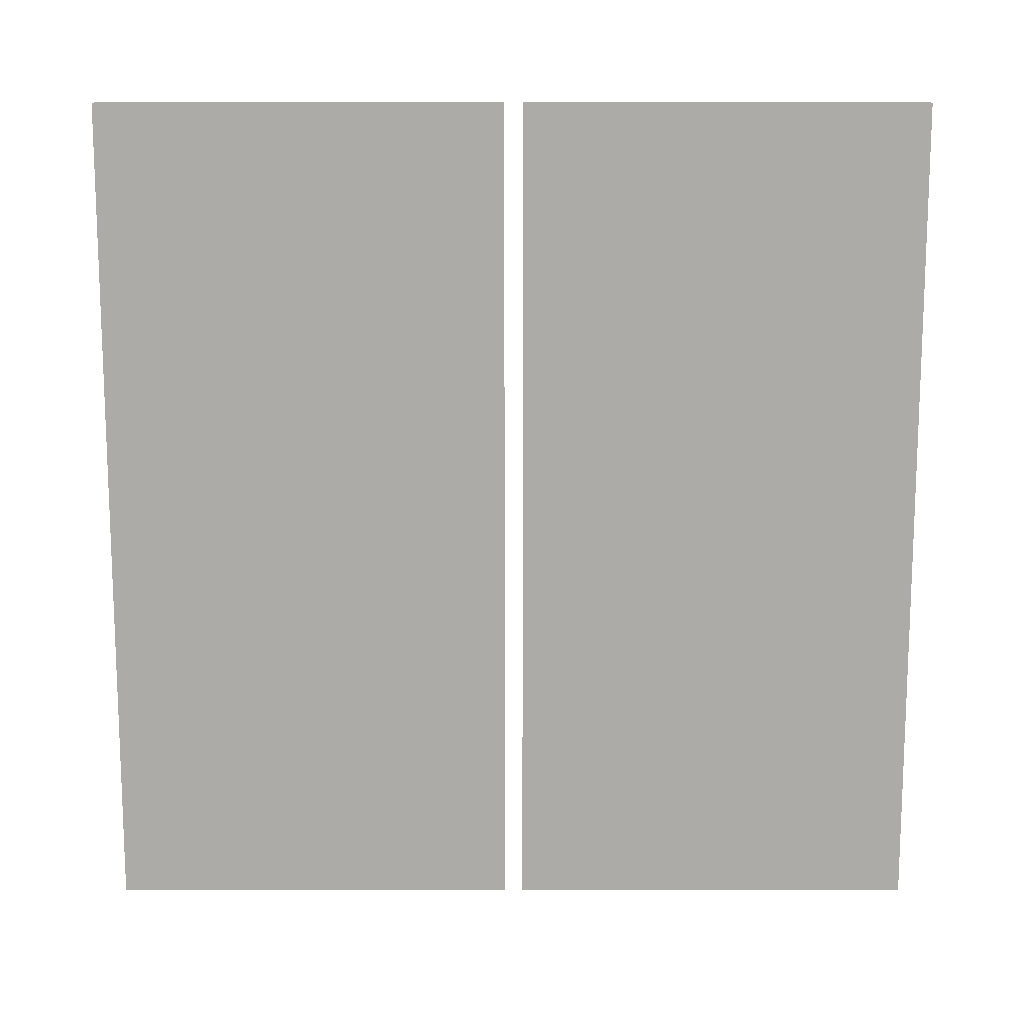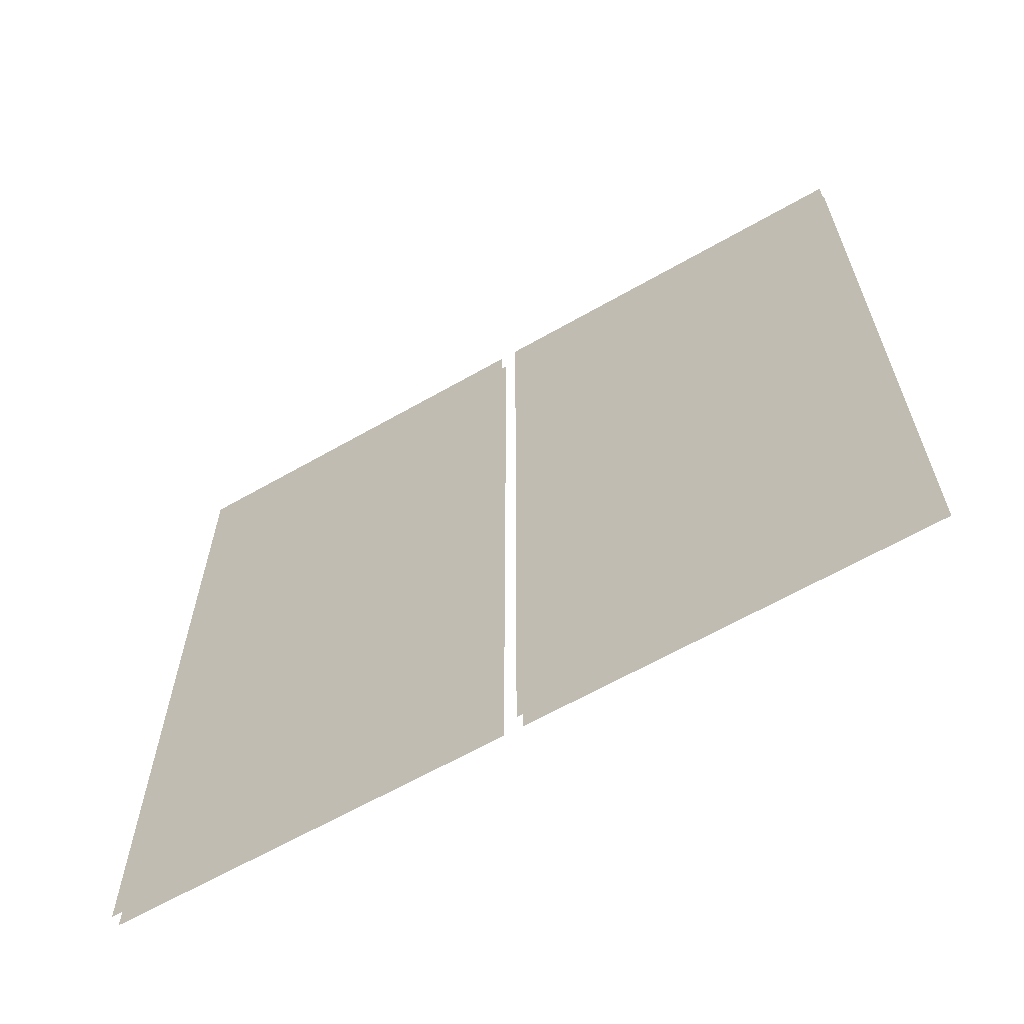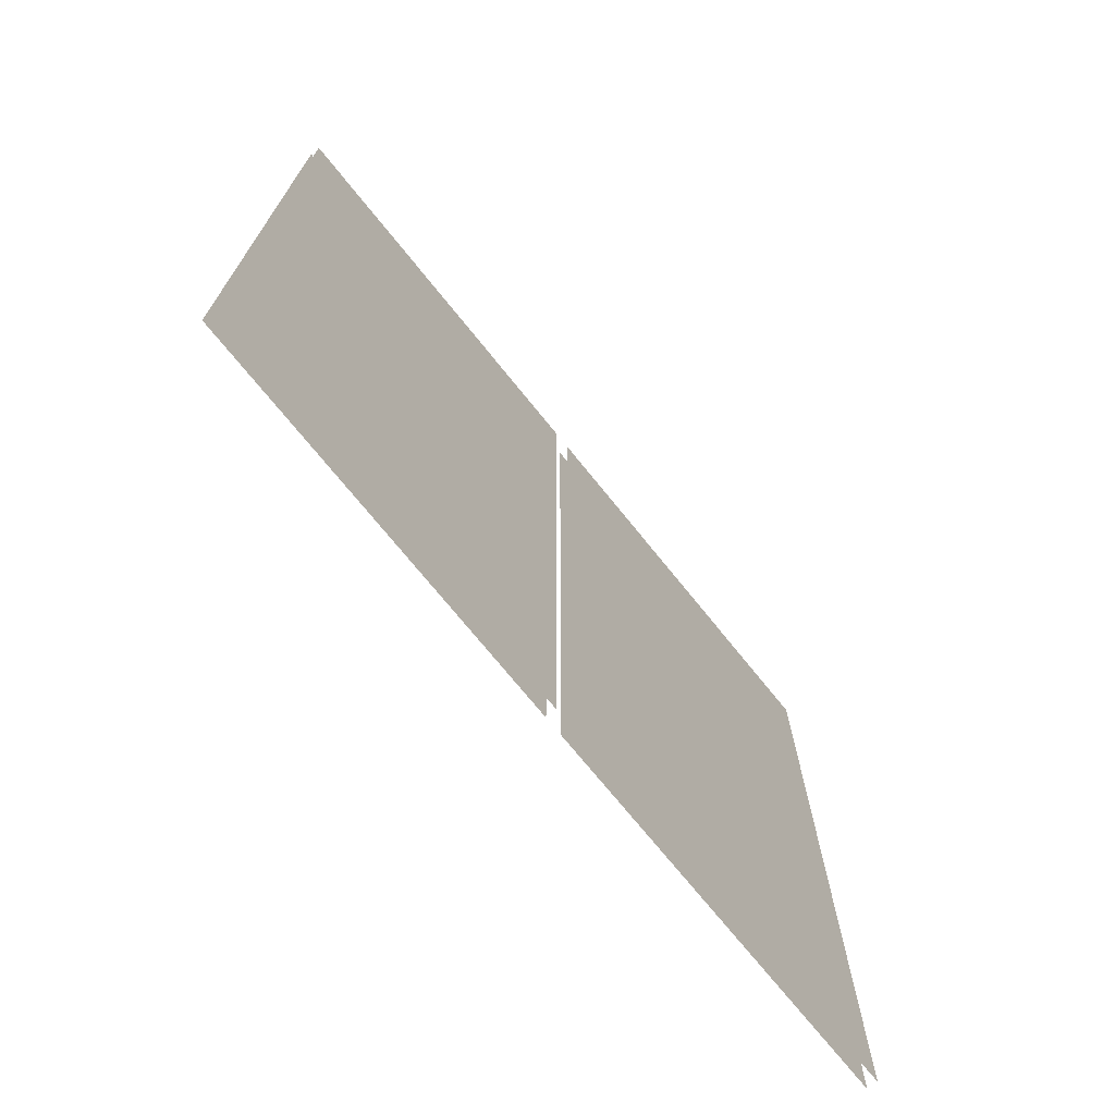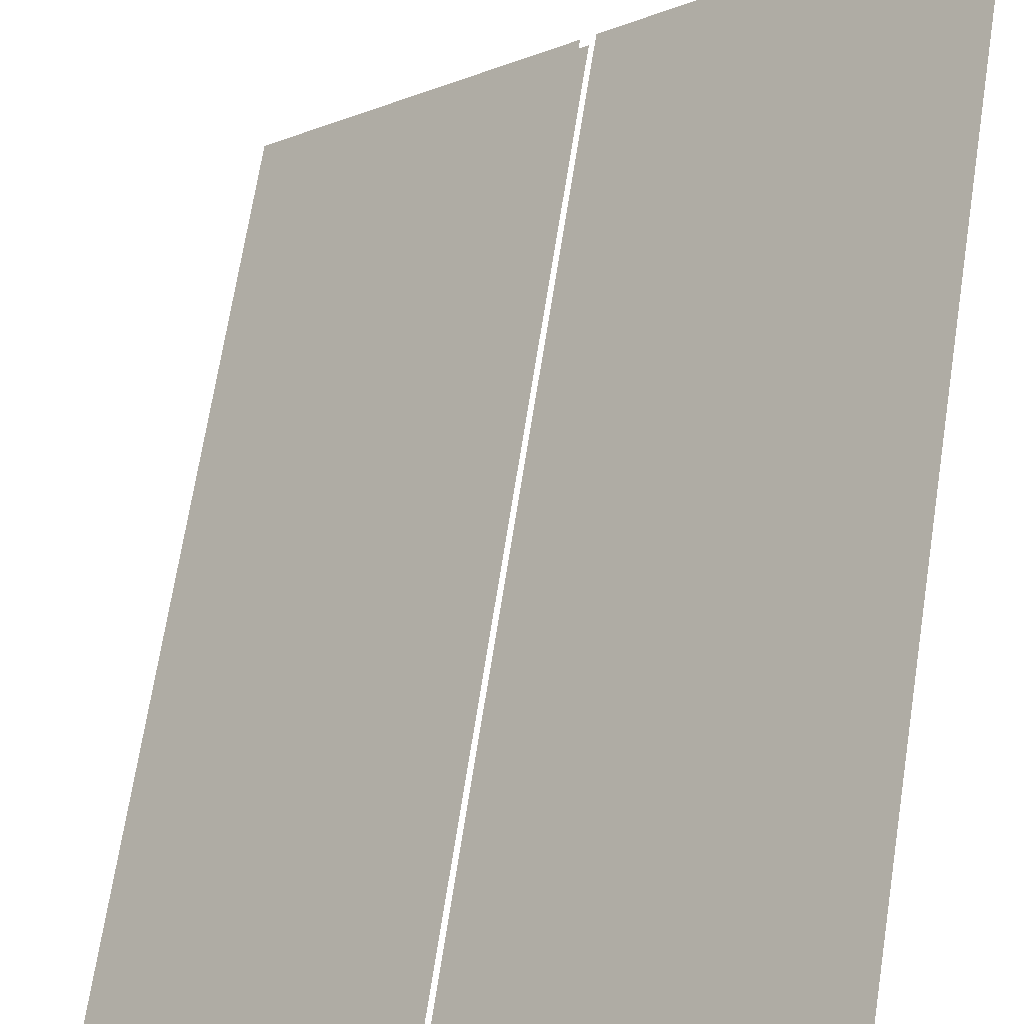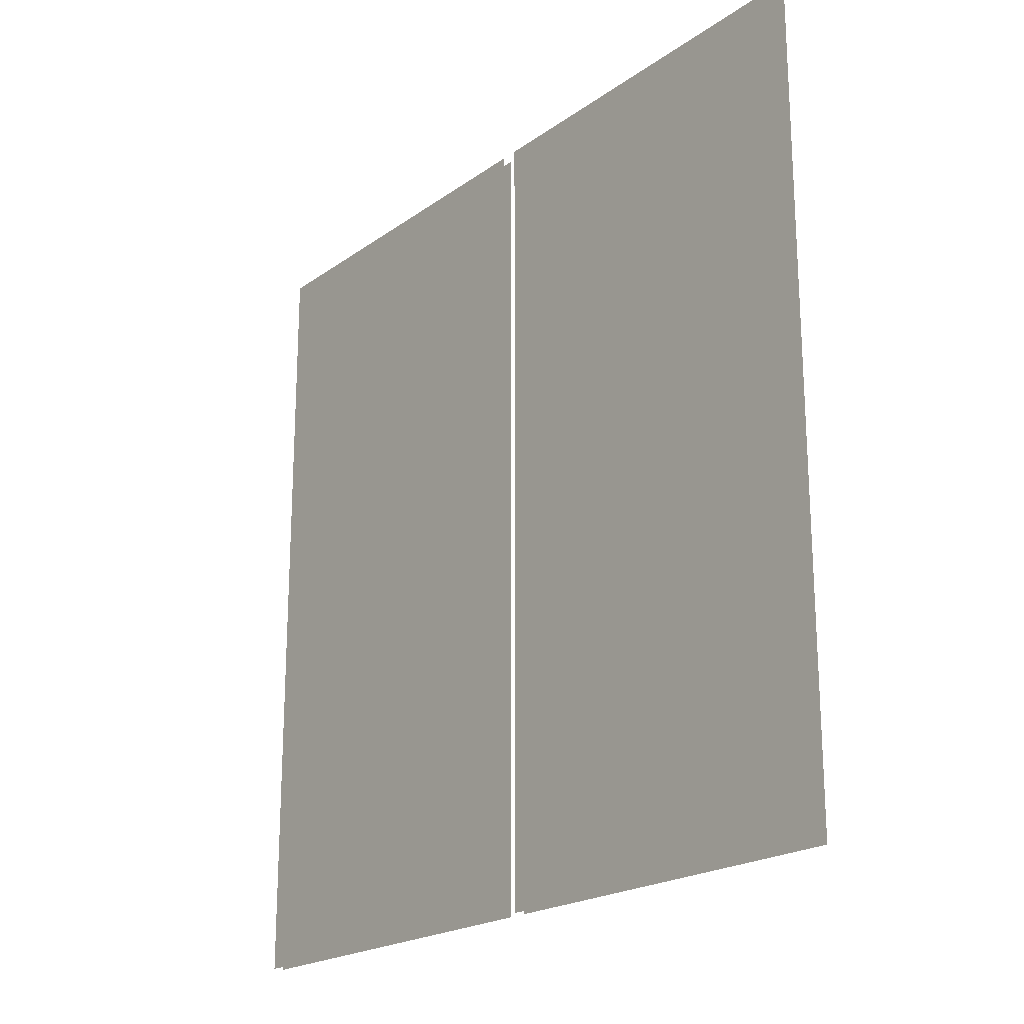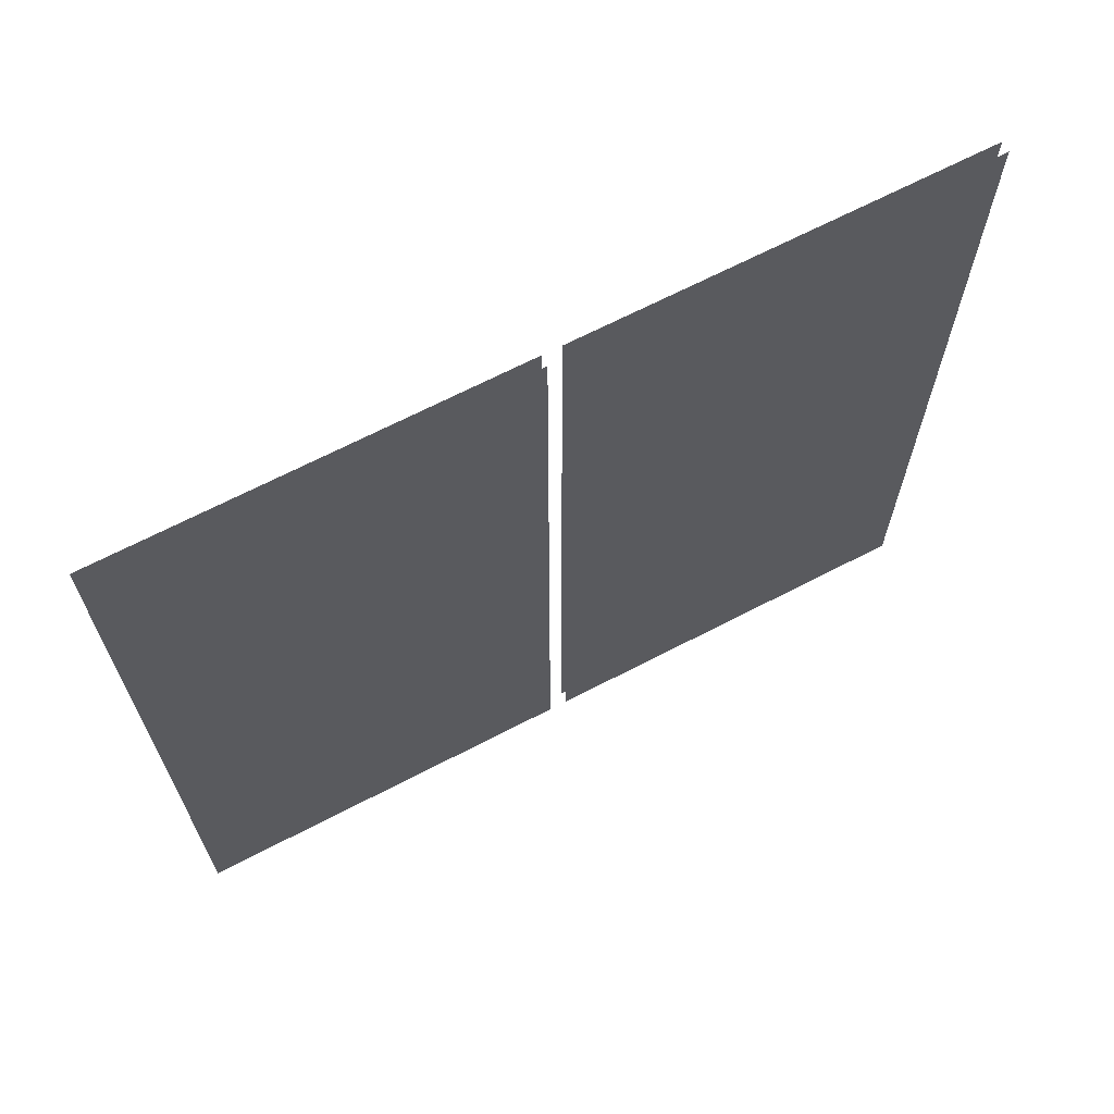
<metadata>
{"format":"obj","ext":"obj","renderer":"f3d","projection":"perspective","resolution":1024,"background":"white","views":[{"elev":13.6,"azim":-134.9,"up":"+Y"},{"elev":-63.7,"azim":75.0,"up":"+Y"},{"elev":-72.1,"azim":173.8,"up":"+Y"},{"elev":70.8,"azim":-171.0,"up":"+Z"},{"elev":-20.7,"azim":-83.4,"up":"+Y"},{"elev":67.5,"azim":17.5,"up":"+Y"}]}
</metadata>
<code>
o glass_doors_Plane.007
v 0.08674 -3e-06 -0.02376
v 2.479 -0.00123 -2.416
v 0.08674 6.927 -0.02376
v 2.479 6.925 -2.416
v 0.02376 -3e-06 -0.08674
v 2.416 -0.00123 -2.479
v 0.02376 6.927 -0.08674
v 2.416 6.925 -2.479
v -0.08673 3e-06 0.02376
v -2.458 -0.000318 2.395
v -0.08673 6.927 0.02376
v -2.458 6.926 2.395
v -0.02375 3e-06 0.08674
v -2.395 -0.000318 2.458
v -0.02375 6.927 0.08674
v -2.395 6.926 2.458
f 4 1 2
f 5 8 6
f 12 9 10
f 13 16 14
f 4 3 1
f 5 7 8
f 12 11 9
f 13 15 16

</code>
